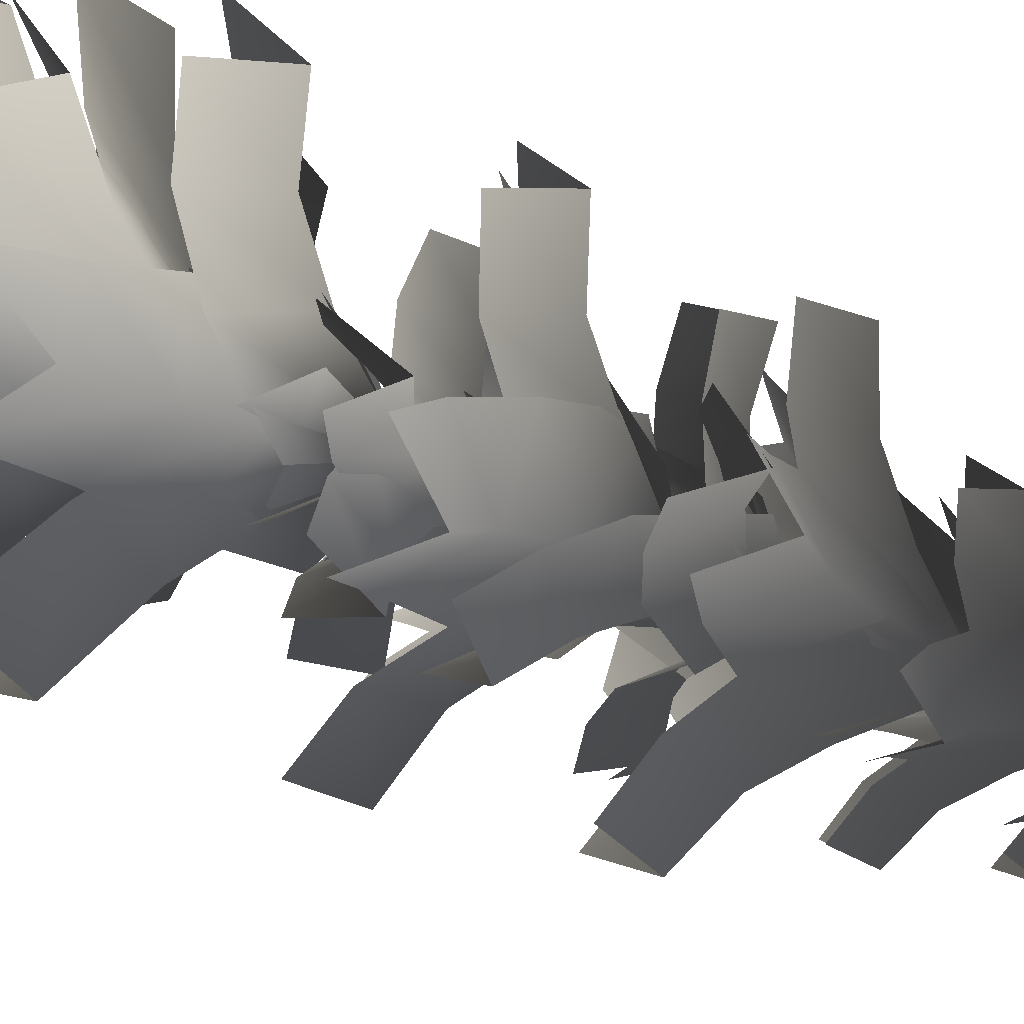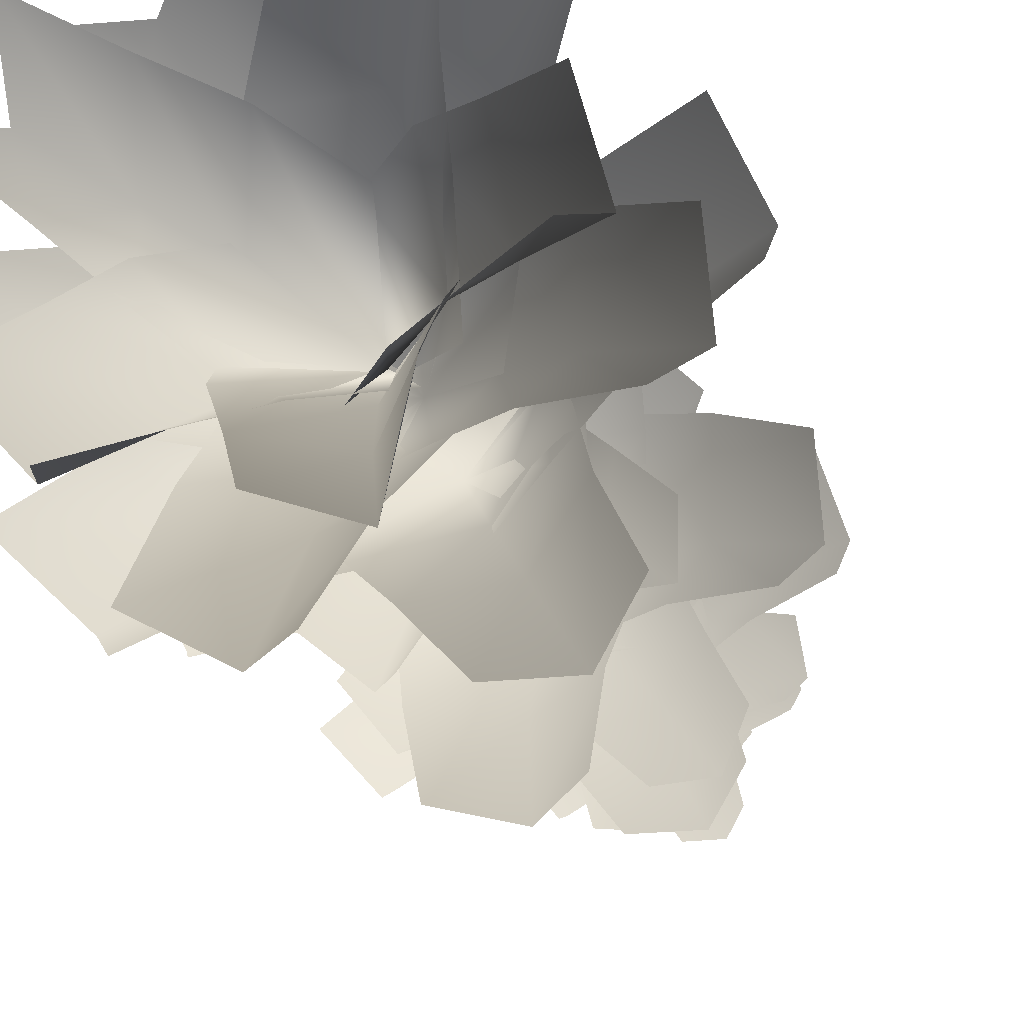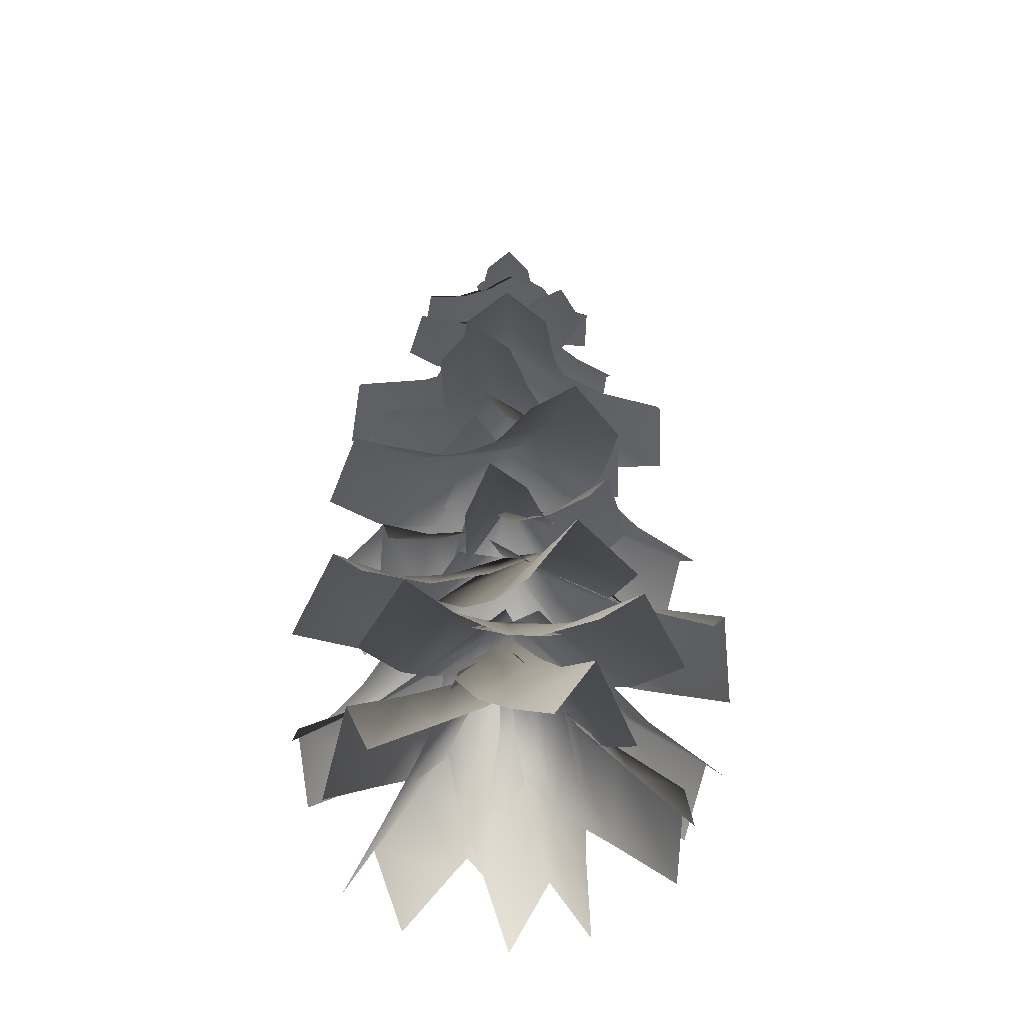
<metadata>
{"format":"obj","ext":"obj","renderer":"f3d","projection":"perspective","resolution":1024,"background":"white","views":[{"elev":79.6,"azim":111.5,"up":"+Z"},{"elev":-22.9,"azim":16.9,"up":"+Z"},{"elev":-48.6,"azim":-3.2,"up":"+Y"}]}
</metadata>
<code>
v 35.28 542.9 -83.62
v -27.95 570 -22.93
v 69.71 544.7 -57.57
v 27.78 572.8 19.24
v -1.197 597.3 -1.079
v 53.56 570.8 -72.74
v 43.69 548.6 -5.768
v 17.83 572.4 -25.56
v -7.59 546 -44.57
v 55.43 543.3 -30.21
v 33.93 567.4 -46.7
v 12.87 541.2 -62.42
v 65.68 488.9 21.71
v 10.82 571.3 -25.54
v 45.32 492 59.76
v -22.13 576.3 36.03
v -0.1053 598.1 7.408
v 64.17 513.2 44.62
v -3.641 534.5 44.14
v 18 554.6 18.54
v 26.68 529.8 -12.51
v 18.58 511.5 50.59
v 37.64 532.2 29.8
v 43.74 507.7 3.565
v -4.485 544.2 89.41
v 32.1 571.6 9.816
v -46.01 543.9 77.53
v -35.1 571.2 -9.411
v -25.95 571.1 85.68
v -40.5 547.2 19.8
v -9.676 572.5 28.78
v 21.34 547.6 37.5
v -42.54 542.3 46.88
v -16.98 567.5 54.34
v 8.786 542.6 61.56
v -77.28 536.3 44.16
v 6.499 583.2 35.73
v -85.19 522.3 2.629
v -6.303 560.6 -31.47
v -86.16 555.1 20.83
v -32.12 532.7 -19.88
v -28.86 567.5 8.242
v -20.34 553.5 41.96
v -56.43 524.7 -8.472
v -54.17 557.7 14.38
v -46.66 542 42.85
v -56.25 489.1 -55.31
v -29.5 567.7 13.72
v -19.7 490.1 -78.32
v 29.65 569.4 -23.5
v -2.956 593.2 -9.253
v -42.91 512.9 -74.23
v 16.37 528.9 -40.13
v -14.47 551.1 -28.32
v -38.07 527.4 -5.873
v -0.4238 507.7 -56.93
v -26.63 530 -48.05
v -45.6 506.4 -28.51
v 44.88 630.3 50.93
v 22.51 677.6 -12.53
v 15.64 630.5 66.38
v -24.8 677.8 12.46
v -1.812 708.9 -1.032
v 31.06 651.8 60.1
v -12.18 650.8 31.57
v 9.45 680.8 20.07
v 31.36 650.6 8.575
v 1.185 637.4 47.62
v 19.19 662.5 38.07
v 37.32 637.3 28.54
v -49.25 628.4 48.49
v 11.81 677.8 22.14
v -66.76 628.3 20.45
v -16.53 677.6 -23.25
v -59.66 649.6 35.46
v -34.34 649.9 -9.499
v -21.69 680.1 11.5
v -8.254 650.1 32.27
v -49.2 635.9 4.813
v -38.69 661.1 22.25
v -27.56 636.1 39.48
v -62.23 627.2 -32.69
v -19.66 677.1 18.51
v -40.54 627.9 -57.65
v 15.44 678.2 -21.87
v -53.03 648.8 -46.36
v -2.633 650.2 -35.1
v -19.31 679.8 -16.6
v -34.93 649.2 2.061
v -20.53 635.9 -45.3
v -34.38 660.6 -29.97
v -47.33 635 -14.46
v -7.229 626 -68.52
v -29.65 697 -7.624
v 24.33 614.2 -60.57
v 21.54 670.3 5.243
v 11.61 640.1 -67.12
v 22.34 640.1 -16.44
v 1.196 676.8 -23.26
v -24.78 665.8 -28.28
v 22.56 624.2 -37.01
v 5.458 656.4 -42.83
v -16.53 644 -46.84
v 63.49 629.8 -26.1
v -4.128 676.9 -27.45
v 67.97 630.8 6.658
v 3.12 678.5 25.56
v 67.34 651.7 -10.2
v 25.52 651.4 20.58
v 22 680.8 -4.039
v 18.85 649.9 -28.2
v 45.3 637.9 13.71
v 42.42 662.4 -6.772
v 39.76 636.6 -26.78
v 53.44 685.1 -9.527
v 2.296 725.6 -21.53
v 50.76 684.8 17.04
v -2.042 725.1 21.47
v 0.1434 750.5 0.831
v 54.11 702.1 4.453
v 15.59 702.6 20.78
v 18.47 727.1 1.911
v 19.58 703 -18.79
v 31.92 691.1 18.59
v 34.34 711.6 2.892
v 35.24 691.5 -14.25
v 9.693 684.1 52.66
v 20.82 724.5 1.158
v -16.98 685 51.92
v -22.35 726.1 -0.04524
v -3.048 701.7 54.42
v -21.93 703.4 17.32
v -1.224 726.9 19.01
v 17.79 701.9 18.42
v -19.4 691.7 33.33
v -2.193 711.3 34.73
v 13.57 690.5 34.25
v -50.7 686 25.11
v 4.301 724.3 20.69
v -57.75 687.4 -0.6092
v -7.118 726.5 -20.92
v -55.09 703.9 13.41
v -24.96 704.4 -15.43
v -19.06 727.7 4.858
v -14.46 702.4 22.86
v -40.26 693.3 -8.342
v -35.37 712.7 8.501
v -31.54 691.6 23.44
v -50.23 686.2 -27.93
v -8.194 736.2 12.3
v -31.16 676.2 -45.94
v 13.58 719.1 -13.14
v -40.44 697.3 -39.59
v -1.587 695.5 -24.19
v -14.46 725.4 -12
v -29.79 716.8 2.939
v -15.81 683.4 -33.95
v -26.34 709.6 -24.16
v -39.26 699.9 -11.5
v 9.985 687.3 -56.46
v -19.65 725.6 -10.28
v 34.03 687 -44.82
v 19.26 725.1 8.556
v 23.07 704.4 -51.35
v 25.07 703.3 -9.48
v 7.876 727.9 -17.3
v -10.73 703.8 -26.82
v 28.86 692.6 -26.22
v 14.58 713 -32.76
v -0.8564 693 -40.61
v -20.54 734.8 5.699
v 0.7645 750 12.19
v -18.88 736 -8.42
v 3.449 752.1 -10.66
v 1.895 752.9 0.227
v -22.9 739.7 -1.961
v -2.855 744.4 -10.22
v -7.563 749.7 -0.4787
v -5.325 742.5 10.81
v -9.908 739.6 -9.105
v -13.85 744.1 -1.009
v -11.96 738.1 8.345
v 23.29 725.9 -9.01
v -0.7774 747.1 -13.55
v 23.7 727.5 8.038
v -0.1049 749.7 14.04
v 27.96 731.3 -0.3087
v 6.205 739.6 12.6
v 11 745.5 0.2247
v 5.585 737.3 -12.79
v 13.71 733 10.22
v 17.73 737.9 -0.07127
v 13.2 731.1 -10.85
v 5.76 238 -97.53
v -36.85 331.5 -12.09
v 50.36 239.3 -83.24
v 36.75 337.6 9.36
v 0.06027 379.2 -0.3917
v 28.66 284 -92.9
v 43.8 293.3 -21.99
v 10.48 334.4 -32.32
v -24.03 287.8 -41.59
v 45.57 266.8 -50.13
v 17.9 309.4 -59.22
v -9.555 265.3 -67.79
v -85.95 238 -49.17
v -28.44 332.5 26.4
v -53.51 239.3 -82.95
v 24.05 334.5 -28.28
v -1.346 377.1 0.1353
v -71.73 284 -67.71
v -1.009 290.5 -48.39
v -25.45 332.5 -23.26
v -49.31 288.7 1.923
v -25.88 266.8 -64.1
v -46.21 309.4 -43.24
v -65.97 265.3 -22.34
v -73.24 238 66.61
v 15.84 332.5 33.73
v -96.06 239.3 25.71
v -21.09 334.5 -32.46
v -86.81 284 47.59
v -47.65 290.5 -14.39
v -30.77 332.5 16.34
v -13.67 288.7 46.52
v -69.95 266.8 4.8
v -55.95 309.4 30.34
v -41.74 265.3 55.35
v 59.77 238 76.64
v 35.68 336.2 -14.99
v 17.33 239.3 96.45
v -34.53 337.7 19.07
v 1.696 384 1.316
v 39.83 284 88.8
v -18.41 293.1 46.86
v 15.74 339.2 31.83
v 46.32 292.5 15.36
v -1.639 266.8 68.89
v 24.85 309.4 56.77
v 50.81 265.3 44.41
v 91.48 238 -31.05
v -3.259 332.5 -37.55
v 95.53 239.3 15.61
v 3.308 334.5 37.96
v 96.06 284 -8.139
v 34.94 290.5 32.35
v 32.13 332.5 -2.591
v 28.9 288.7 -37.13
v 63.14 266.8 23.99
v 60.84 309.4 -5.05
v 58.13 265.3 -33.68
v -33.22 289.8 112.9
v 35.31 370.8 20.61
v -81.54 290.7 84.49
v -31.55 372.1 -18.68
v 2.75 399.6 -0.1347
v -59.3 323.6 102.3
v -45.63 342.5 11.03
v -14.82 370.3 29.4
v 15.89 341.4 47.18
v -59.92 315.2 42.41
v -32.57 345.3 58.55
v -5.538 314.2 74.36
v 86.56 289.8 80.51
v 35.69 370.8 -20.26
v 39.82 290.7 111.4
v -28.98 372.1 22.53
v 65.48 323.6 99.21
v -8.484 341.8 48.23
v 21.56 369.7 28.63
v 51.03 340.8 8.852
v 12.7 314.6 74.34
v 39.24 344.7 56.89
v 65.3 313.7 39.54
v 102.1 289.8 -58
v -6.86 370.8 -37.52
v 118 290.7 -4.256
v 15.14 372.1 36.84
v 113.7 323.6 -32.44
v 45.71 341.3 24.76
v 35.76 369.2 -9.702
v 25.47 340.1 -43.67
v 76.02 314.2 11.64
v 67.13 344.1 -18.83
v 58.13 313.1 -48.84
v -50.53 289.8 -104.6
v -35.23 370.8 6.755
v 4.221 290.7 -116.6
v 40.52 372.1 -9.825
v -24.34 323.6 -114.4
v 30.68 342 -41.19
v -4.412 369.7 -33.75
v -39.03 340.6 -25.93
v 18.73 314.7 -72.83
v -12.26 344.7 -66.14
v -42.88 313.6 -59.34
v -115.8 289.8 12.75
v -3.801 370.8 37.91
v -108.3 290.7 -42.79
v 6.6 372.1 -38.94
v -116.2 323.6 -15.28
v -26.24 342.6 -40.44
v -31.28 370.3 -4.93
v -35.81 341.3 30.27
v -60.87 315.3 -40.58
v -65.19 345.4 -9.155
v -69.33 314.2 21.92
v 100.1 456 -52.44
v -9.801 524.9 -43.81
v 112.7 457.6 0.2895
v 10.64 527.6 41.52
v -1.43 555.5 -1.151
v 109 487.3 -27.16
v 46.15 494.6 29.82
v 36.69 522.4 -9.86
v 27.34 492.1 -48.7
v 77.06 469.6 15.44
v 69.19 498.5 -17.56
v 61.45 467.6 -49.73
v 57.87 456.8 96.13
v 40.93 526.2 -12.7
v 6.183 456.9 112.5
v -42.72 526.3 13.85
v 32.87 487.4 107
v -28.12 493.4 48.31
v 10.39 522.5 36.13
v 48.85 493.3 23.88
v -11.47 468.7 78.08
v 20.49 498.6 67.97
v 52.41 468.6 57.8
v -76.4 454.2 83.73
v 22.35 526.4 35.82
v -107.2 454 39.11
v -27.52 526 -36.39
v -94.41 484.6 63.14
v -55.89 492.2 -12.47
v -33.29 521.6 20.92
v -9.994 492.5 53.98
v -79.41 466.7 12.13
v -60.71 496.7 39.88
v -41.32 467 67.28
v -110.9 445.9 -18.22
v -23.21 538.9 40.61
v -85.4 430.8 -64.88
v 18.07 514.5 -34.9
v -101.1 467.5 -47.83
v -16.05 476 -44.36
v -35.51 516.7 -14.31
v -54.03 499.9 25.12
v -48.67 447.8 -52.72
v -64.9 486.2 -28.57
v -80.19 466.7 4.954
v -14.73 453.2 -113.3
v -44.34 524.7 -7.547
v 39.12 455.1 -107.1
v 42.82 527.7 2.484
v 12.03 484.6 -113.4
v 44.03 493.8 -34.56
v 3.491 521.6 -39.61
v -36.17 490.9 -43.79
v 41.13 468.1 -68.45
v 7.407 496.8 -72.71
v -25.43 465.7 -76.11
v -117.4 342.4 -51.07
v -30.89 423.1 31.84
v -77.55 351 -93.98
v 22.9 424.6 -41.13
v -2.822 457.5 -3.5
v -96.8 385.5 -73.08
v -9.929 384.6 -61.11
v -35.03 417.3 -27.52
v -59.43 385.6 6.039
v -41.86 360.6 -75.89
v -62.74 393.8 -48
v -82.94 362.8 -20.16
v 34.66 350.1 -114.5
v -40.09 423.1 -28.95
v 88.22 343.4 -89.1
v 36.57 424.6 19.45
v 59.8 385.5 -102.2
v 54.12 387.2 -14.74
v 18.81 417.2 -37.35
v -16.42 383.1 -59.28
v 66.57 364.2 -47.65
v 37.25 393.8 -66.47
v 8.019 359.4 -84.61
v 124.3 340.8 1.151
v 10.61 423.1 -46.58
v 108.4 341.9 59.51
v -13.24 424.6 40.88
v 120.6 378.5 31.3
v 24.59 389.2 47.67
v 35.88 421.8 7.281
v 46.53 387.8 -32.82
v 59.7 365.9 49.93
v 69.12 399.7 16.39
v 77.91 364.8 -16.87
v 62.12 332.6 104
v 44.7 438.4 -13.92
v 4.015 314 115.9
v -42.38 410.4 4.004
v 30.04 358.8 117.6
v -27.1 370.9 37.6
v 9.53 416.8 32.54
v 53.04 397.5 21.1
v -11.96 345 69.03
v 17.85 389.2 65.37
v 54.55 366.6 55.34
v -82.48 350.1 82.36
v 20.75 423.1 34.99
v -120.2 343.4 39.1
v -29.35 424.6 -40.57
v -100.4 385.5 60.92
v -59.38 387.4 -16.58
v -36.43 417.2 18.52
v -13.27 383.1 52.95
v -84.21 364.6 8.344
v -65.17 393.8 37.53
v -45.95 359.4 66.05
v -51.03 436.5 -58.03
v -27.31 471.2 12.01
v -18.67 438 -75.04
v 25.05 473.7 -15.51
v -0.9499 503.3 -0.8461
v -36.11 469.3 -68.36
v 11.64 444.1 -36.49
v -12.84 472.9 -24.02
v -36.55 441.9 -11.17
v -2.858 437.2 -54.24
v -23.24 466.1 -43.92
v -42.85 435.3 -33.22
v 53.05 439.6 -55.09
v -15.39 470.9 -26.3
v 72.33 441.5 -24.04
v 15.81 474.1 23.95
v 64.13 472.7 -40.87
v 36.03 445.6 8.98
v 21.57 474 -14.46
v 7.312 442.7 -37.26
v 52.74 439.6 -6.775
v 40.72 468.3 -26.28
v 28.91 437.2 -45.15
v 67.19 441.5 34.71
v 19.4 472 -22.21
v 43.13 442.1 62.24
v -19.53 473 22.35
v 56.6 474 49.58
v 0.9075 445.1 37.21
v 18.87 474.4 16.61
v 36.73 444.1 -3.792
v 20.91 439.6 48.56
v 35.82 469.1 31.45
v 50.64 438.8 14.53
v 6.317 433.4 74.24
v 30.02 486.8 6.635
v -28.34 416.4 65.47
v -26.06 459.3 -7.562
v -14.75 455.7 72.48
v -26.47 427 16.63
v -3.764 468.7 23.95
v 25.14 452.3 29.69
v -26.48 418.3 39.42
v -8.171 457.9 45.64
v 16.35 439.3 50.27
v -71.8 437.4 27.09
v 2.105 472.3 28.57
v -76.68 437.5 -9.142
v -5.787 472.5 -30.07
v -76.4 469.5 9.287
v -30.08 443.1 -24.43
v -26.78 472.9 2.61
v -22.82 443 29.53
v -51.72 436.4 -16.85
v -49.03 466.2 5.601
v -45.69 436.3 27.93
v 98.45 557.1 -9.112
v 5.579 619.7 -36.63
v 92.26 558.8 38.2
v -4.435 622.5 39.93
v -0.7942 661.8 1.007
v 97.97 585.8 14.4
v 28.29 586.6 41.54
v 33.14 624.7 5.892
v 37.51 584.1 -28.91
v 58.19 568.6 39.45
v 62.25 600.3 9.79
v 65.84 566.4 -19.02
v 17.06 559.3 99.74
v 37.5 620.6 4.889
v -30.59 559.9 96.97
v -39.6 621.6 0.4115
v -6.737 587.5 100.7
v -38.58 586.4 33.39
v -2.943 625.3 35.42
v 32.38 585.5 37.51
v -34.28 568.9 63.1
v -4.676 601.4 64.78
v 24.61 568.2 66.52
v -89.42 558 47.33
v 6.978 621.3 38.94
v -100.7 557.8 0.958
v -11.31 620.8 -36.1
v -97.6 585.7 24.68
v -42.29 585.1 -25.31
v -34.07 624.7 9.191
v -25.46 585.5 43.74
v -69.4 567.3 -12.47
v -62.6 600.3 16.16
v -55.43 567.6 44.84
v -85.78 553.7 -47.31
v -31.91 647.6 28.52
v -50.22 536.6 -77.61
v 25.63 610.3 -20.52
v -68.26 571 -68.59
v 0.4002 570.7 -38.96
v -24.84 619.7 -20.46
v -52.55 606.6 6.163
v -23.84 549.8 -56.07
v -44.57 592.7 -41.4
v -67.79 577.7 -18.62
v 23.22 555.2 -95.27
v -34.22 620 -17.68
v 65.55 556.4 -73.24
v 34.29 622.1 17.97
v 45.4 583.6 -86.97
v 46.79 585.5 -12.04
v 15.2 623.9 -29
v -16.24 583.6 -44.85
v 55.03 566.9 -40.8
v 28.79 598.9 -54.97
v 2.713 565.3 -68.03
f 9 2 5 8
f 8 5 4 7
f 11 8 7 10
f 12 9 8 11
f 6 11 10 3
f 1 12 11 6
f 21 14 17 20
f 20 17 16 19
f 23 20 19 22
f 24 21 20 23
f 18 23 22 15
f 13 24 23 18
f 32 26 5 31
f 31 5 28 30
f 34 31 30 33
f 35 32 31 34
f 29 34 33 27
f 25 35 34 29
f 43 37 5 42
f 42 5 39 41
f 45 42 41 44
f 46 43 42 45
f 40 45 44 38
f 36 46 45 40
f 55 48 51 54
f 54 51 50 53
f 57 54 53 56
f 58 55 54 57
f 52 57 56 49
f 47 58 57 52
f 67 60 63 66
f 66 63 62 65
f 69 66 65 68
f 70 67 66 69
f 64 69 68 61
f 59 70 69 64
f 78 72 63 77
f 77 63 74 76
f 80 77 76 79
f 81 78 77 80
f 75 80 79 73
f 71 81 80 75
f 89 83 63 88
f 88 63 85 87
f 91 88 87 90
f 92 89 88 91
f 86 91 90 84
f 82 92 91 86
f 100 94 63 99
f 99 63 96 98
f 102 99 98 101
f 103 100 99 102
f 97 102 101 95
f 93 103 102 97
f 111 105 63 110
f 110 63 107 109
f 113 110 109 112
f 114 111 110 113
f 108 113 112 106
f 104 114 113 108
f 123 116 119 122
f 122 119 118 121
f 125 122 121 124
f 126 123 122 125
f 120 125 124 117
f 115 126 125 120
f 134 128 119 133
f 133 119 130 132
f 136 133 132 135
f 137 134 133 136
f 131 136 135 129
f 127 137 136 131
f 145 139 119 144
f 144 119 141 143
f 147 144 143 146
f 148 145 144 147
f 142 147 146 140
f 138 148 147 142
f 156 150 119 155
f 155 119 152 154
f 158 155 154 157
f 159 156 155 158
f 153 158 157 151
f 149 159 158 153
f 167 161 119 166
f 166 119 163 165
f 169 166 165 168
f 170 167 166 169
f 164 169 168 162
f 160 170 169 164
f 179 172 175 178
f 178 175 174 177
f 181 178 177 180
f 182 179 178 181
f 176 181 180 173
f 171 182 181 176
f 190 184 119 189
f 189 119 186 188
f 192 189 188 191
f 193 190 189 192
f 187 192 191 185
f 183 193 192 187
f 202 195 198 201
f 201 198 197 200
f 204 201 200 203
f 205 202 201 204
f 199 204 203 196
f 194 205 204 199
f 214 207 210 213
f 213 210 209 212
f 216 213 212 215
f 217 214 213 216
f 211 216 215 208
f 206 217 216 211
f 225 219 210 224
f 224 210 221 223
f 227 224 223 226
f 228 225 224 227
f 222 227 226 220
f 218 228 227 222
f 237 230 233 236
f 236 233 232 235
f 239 236 235 238
f 240 237 236 239
f 234 239 238 231
f 229 240 239 234
f 248 242 210 247
f 247 210 244 246
f 250 247 246 249
f 251 248 247 250
f 245 250 249 243
f 241 251 250 245
f 260 253 256 259
f 259 256 255 258
f 262 259 258 261
f 263 260 259 262
f 257 262 261 254
f 252 263 262 257
f 271 265 256 270
f 270 256 267 269
f 273 270 269 272
f 274 271 270 273
f 268 273 272 266
f 264 274 273 268
f 282 276 256 281
f 281 256 278 280
f 284 281 280 283
f 285 282 281 284
f 279 284 283 277
f 275 285 284 279
f 293 287 256 292
f 292 256 289 291
f 295 292 291 294
f 296 293 292 295
f 290 295 294 288
f 286 296 295 290
f 304 298 256 303
f 303 256 300 302
f 306 303 302 305
f 307 304 303 306
f 301 306 305 299
f 297 307 306 301
f 316 309 312 315
f 315 312 311 314
f 318 315 314 317
f 319 316 315 318
f 313 318 317 310
f 308 319 318 313
f 327 321 312 326
f 326 312 323 325
f 329 326 325 328
f 330 327 326 329
f 324 329 328 322
f 320 330 329 324
f 338 332 312 337
f 337 312 334 336
f 340 337 336 339
f 341 338 337 340
f 335 340 339 333
f 331 341 340 335
f 349 343 312 348
f 348 312 345 347
f 351 348 347 350
f 352 349 348 351
f 346 351 350 344
f 342 352 351 346
f 360 354 312 359
f 359 312 356 358
f 362 359 358 361
f 363 360 359 362
f 357 362 361 355
f 353 363 362 357
f 372 365 368 371
f 371 368 367 370
f 374 371 370 373
f 375 372 371 374
f 369 374 373 366
f 364 375 374 369
f 383 377 368 382
f 382 368 379 381
f 385 382 381 384
f 386 383 382 385
f 380 385 384 378
f 376 386 385 380
f 394 388 368 393
f 393 368 390 392
f 396 393 392 395
f 397 394 393 396
f 391 396 395 389
f 387 397 396 391
f 405 399 368 404
f 404 368 401 403
f 407 404 403 406
f 408 405 404 407
f 402 407 406 400
f 398 408 407 402
f 416 410 368 415
f 415 368 412 414
f 418 415 414 417
f 419 416 415 418
f 413 418 417 411
f 409 419 418 413
f 428 421 424 427
f 427 424 423 426
f 430 427 426 429
f 431 428 427 430
f 425 430 429 422
f 420 431 430 425
f 439 433 424 438
f 438 424 435 437
f 441 438 437 440
f 442 439 438 441
f 436 441 440 434
f 432 442 441 436
f 450 444 424 449
f 449 424 446 448
f 452 449 448 451
f 453 450 449 452
f 447 452 451 445
f 443 453 452 447
f 461 455 424 460
f 460 424 457 459
f 463 460 459 462
f 464 461 460 463
f 458 463 462 456
f 454 464 463 458
f 472 466 424 471
f 471 424 468 470
f 474 471 470 473
f 475 472 471 474
f 469 474 473 467
f 465 475 474 469
f 484 477 480 483
f 483 480 479 482
f 486 483 482 485
f 487 484 483 486
f 481 486 485 478
f 476 487 486 481
f 495 489 480 494
f 494 480 491 493
f 497 494 493 496
f 498 495 494 497
f 492 497 496 490
f 488 498 497 492
f 506 500 480 505
f 505 480 502 504
f 508 505 504 507
f 509 506 505 508
f 503 508 507 501
f 499 509 508 503
f 517 511 480 516
f 516 480 513 515
f 519 516 515 518
f 520 517 516 519
f 514 519 518 512
f 510 520 519 514
f 528 522 480 527
f 527 480 524 526
f 530 527 526 529
f 531 528 527 530
f 525 530 529 523
f 521 531 530 525

</code>
